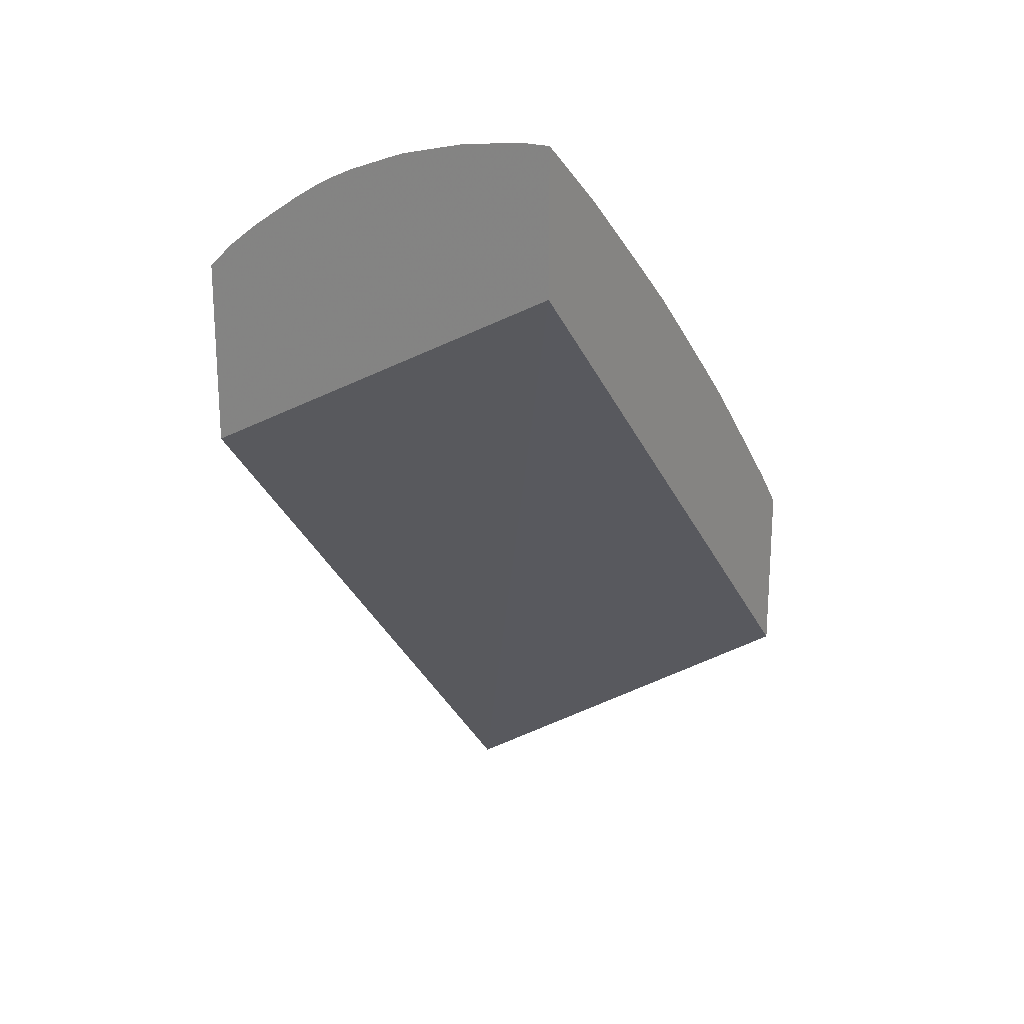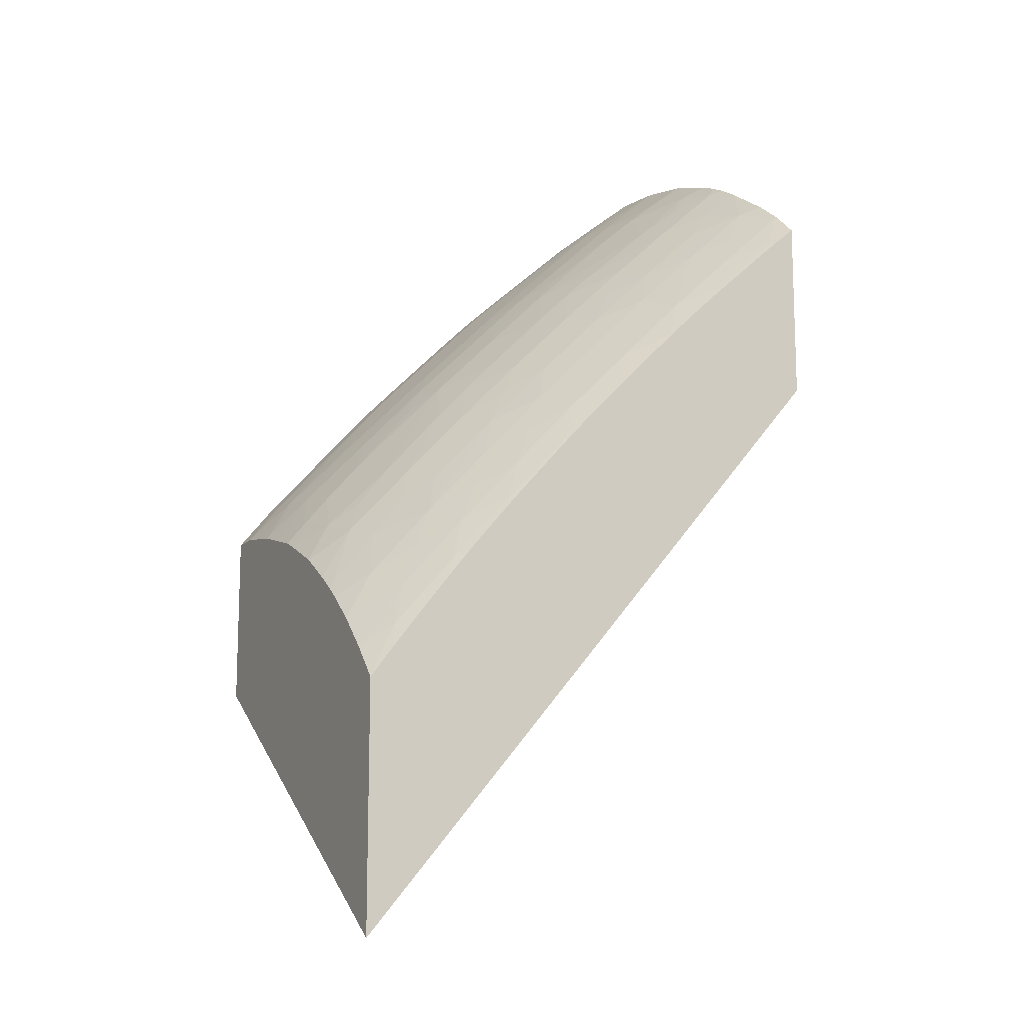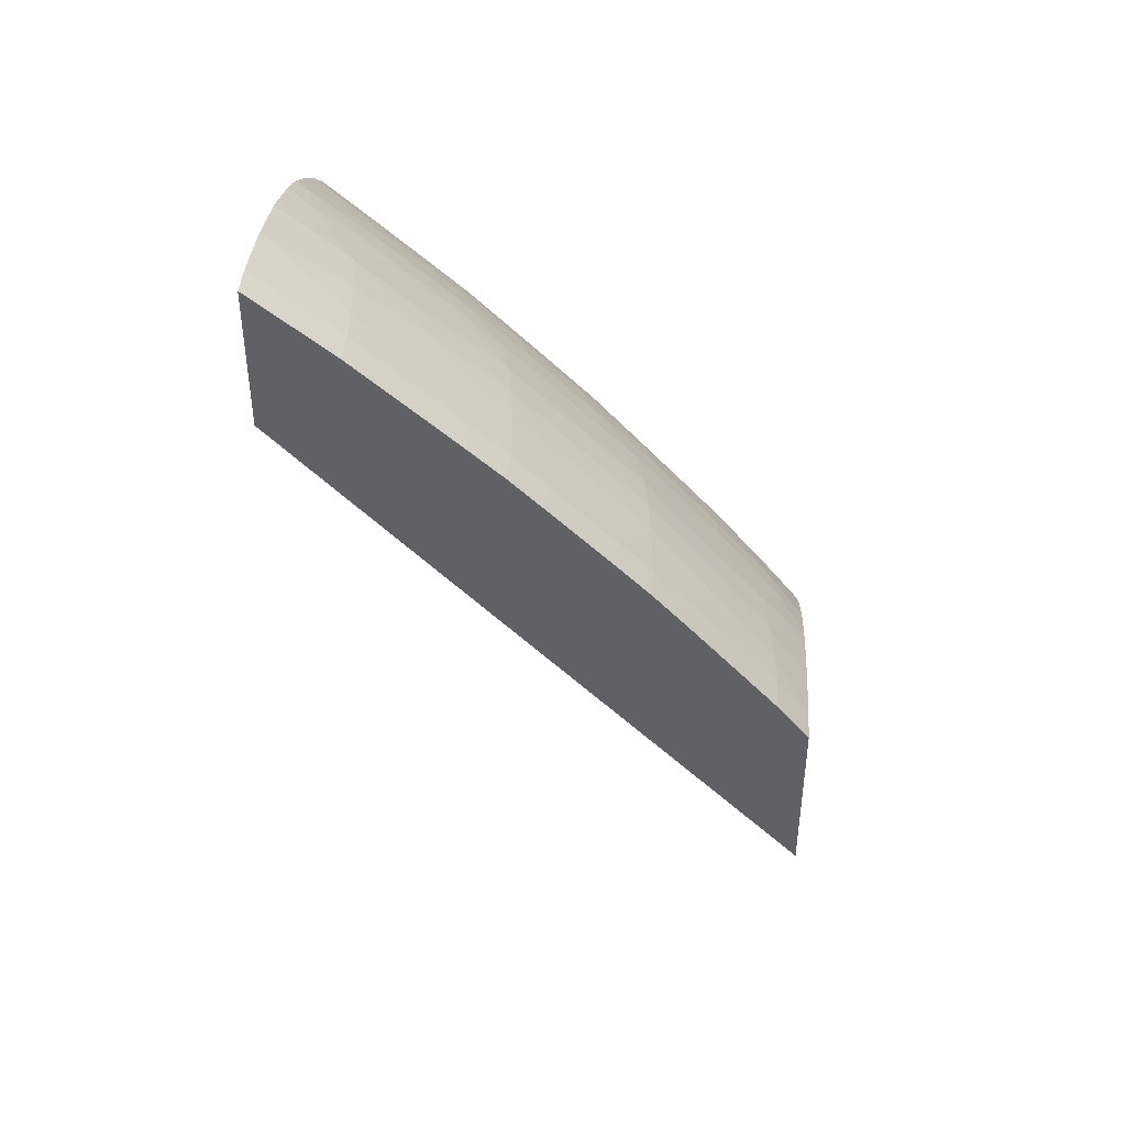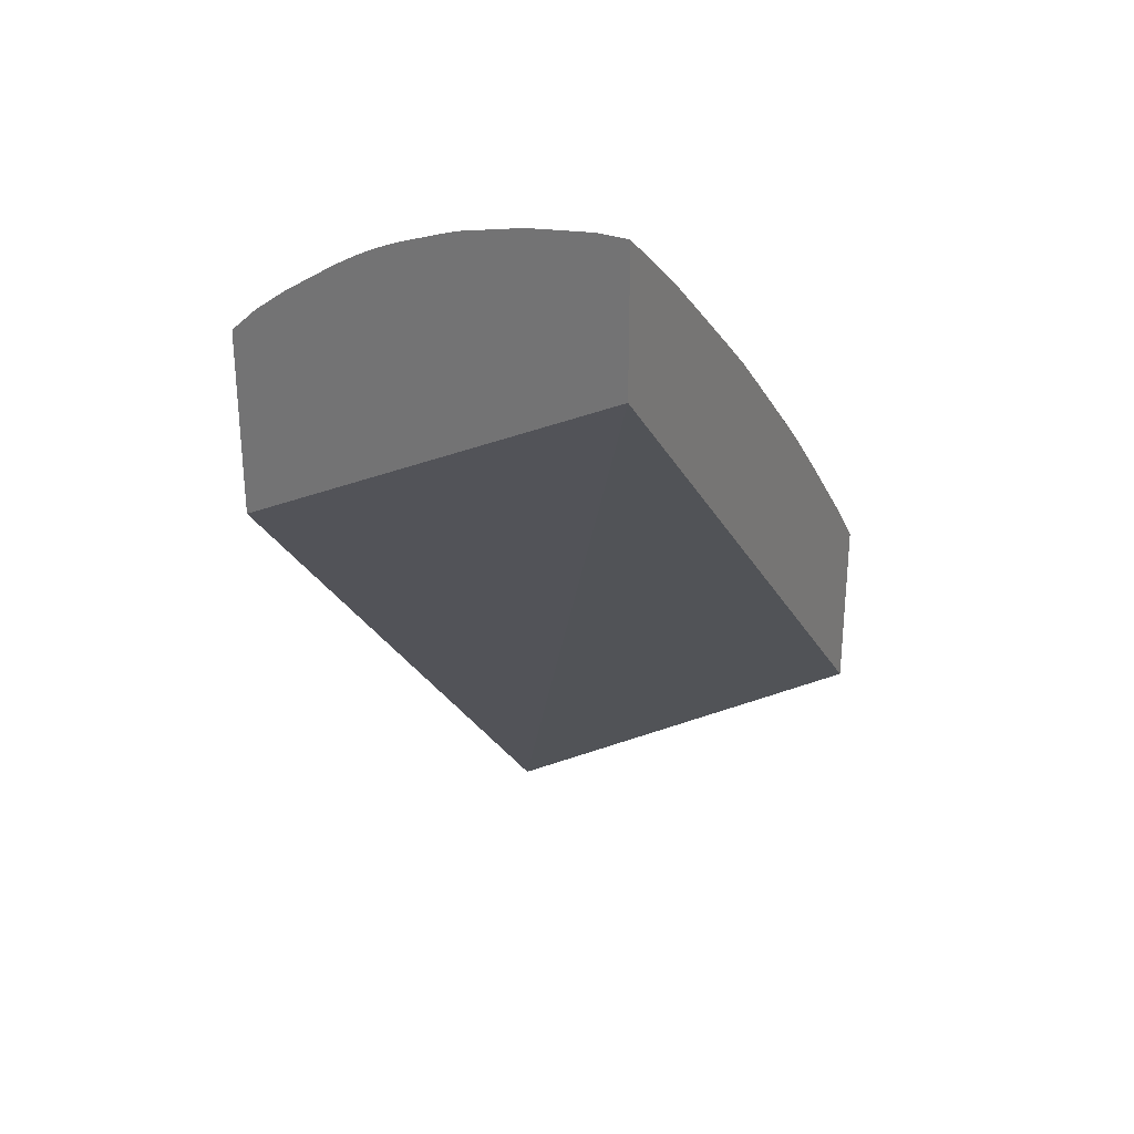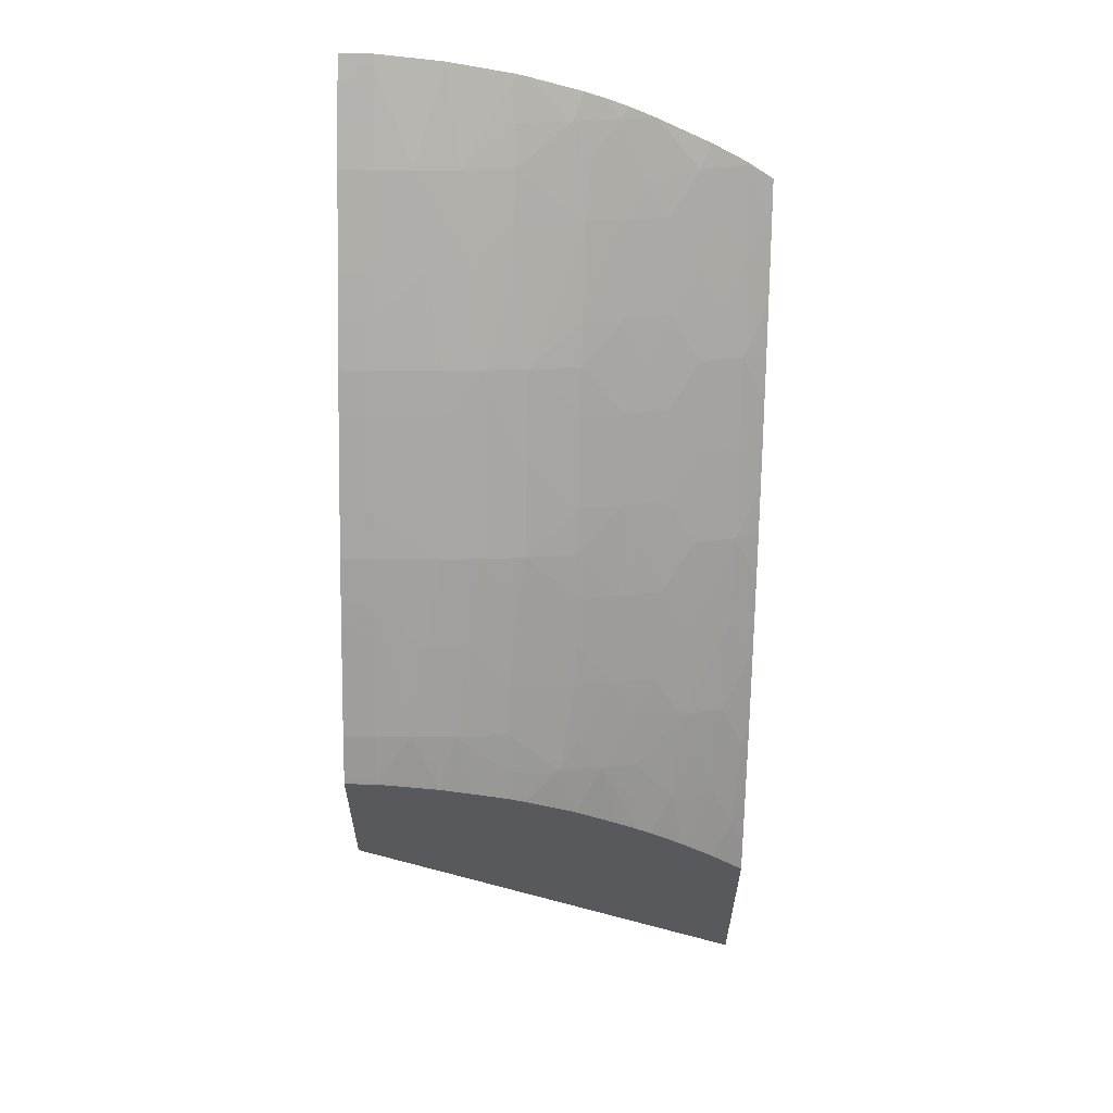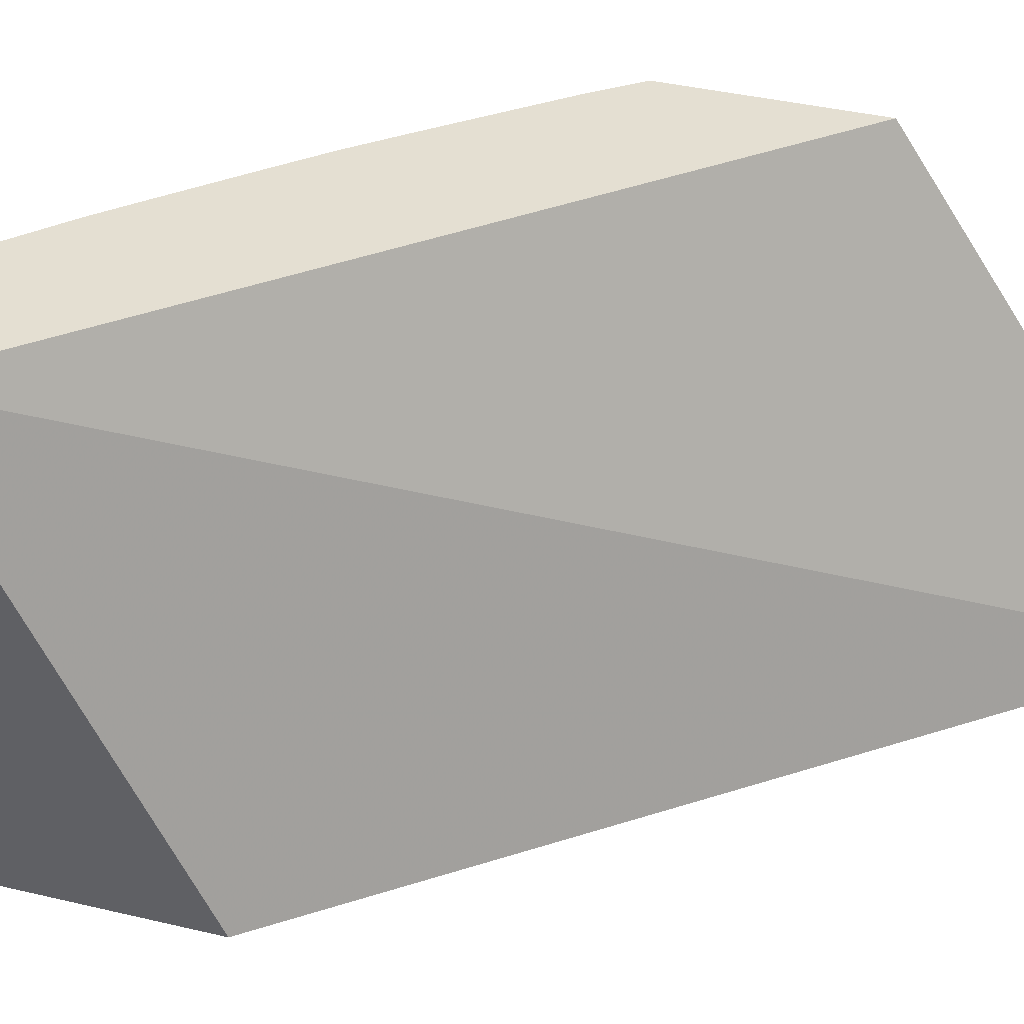
<metadata>
{"format":"obj","ext":"obj","renderer":"f3d","projection":"perspective","resolution":1024,"background":"white","views":[{"elev":21.1,"azim":-56.8,"up":"+Y"},{"elev":-12.8,"azim":153.9,"up":"+Y"},{"elev":42.7,"azim":4.1,"up":"+Y"},{"elev":29.2,"azim":-59.7,"up":"+Y"},{"elev":60.5,"azim":91.4,"up":"+Y"},{"elev":37.1,"azim":-72.7,"up":"+Z"}]}
</metadata>
<code>
v 0.5206 2.175 -0.1097
v 0.5206 2.231 -0.0001492
v 0.5206 2.225 -0.1097
v 0.6552 2.016 -0.1097
v 0.5206 2.269 -0.0001492
v 0.6552 2.089 -0.0001492
v 0.5206 2.23 -0.1039
v 0.5208 2.225 -0.1097
v 0.6552 2.081 -0.1097
v 0.5217 2.268 -0.0001492
v 0.5229 2.267 -0.008706
v 0.5206 2.269 -0.008706
v 0.6552 2.136 -0.0001492
v 0.5206 2.232 -0.1023
v 0.5216 2.232 -0.1018
v 0.5282 2.22 -0.1085
v 0.5255 2.221 -0.1097
v 0.6552 2.082 -0.1093
v 0.6491 2.089 -0.1097
v 0.5229 2.267 -0.0001492
v 0.5279 2.263 -0.0001492
v 0.5327 2.259 -0.008706
v 0.5417 2.251 -0.01861
v 0.5206 2.267 -0.02611
v 0.6552 2.136 -0.008706
v 0.6538 2.138 -0.0001492
v 0.5206 2.233 -0.1009
v 0.5206 2.239 -0.09276
v 0.5266 2.236 -0.09021
v 0.5332 2.225 -0.09638
v 0.5398 2.215 -0.1026
v 0.5579 2.198 -0.1033
v 0.5463 2.203 -0.109
v 0.5449 2.204 -0.1097
v 0.5294 2.218 -0.1097
v 0.6472 2.096 -0.106
v 0.6552 2.091 -0.1007
v 0.6411 2.1 -0.1097
v 0.5327 2.259 -0.0001492
v 0.5375 2.255 -0.0001492
v 0.5422 2.252 -0.008706
v 0.5404 2.25 -0.03022
v 0.5339 2.256 -0.02509
v 0.5214 2.266 -0.02611
v 0.5606 2.235 -0.008706
v 0.5693 2.227 -0.008706
v 0.5597 2.234 -0.02185
v 0.5585 2.233 -0.03344
v 0.5206 2.263 -0.0435
v 0.6552 2.135 -0.01862
v 0.6459 2.147 -0.0179
v 0.6538 2.138 -0.008706
v 0.65 2.143 -0.0001492
v 0.5206 2.248 -0.07846
v 0.5206 2.248 -0.07805
v 0.5326 2.239 -0.07722
v 0.5382 2.231 -0.08232
v 0.5563 2.214 -0.08331
v 0.5447 2.219 -0.09097
v 0.5513 2.208 -0.09715
v 0.5469 2.202 -0.1097
v 0.5625 2.202 -0.09172
v 0.5689 2.191 -0.0975
v 0.5753 2.18 -0.1033
v 0.5637 2.186 -0.1094
v 0.563 2.187 -0.1097
v 0.5547 2.195 -0.1097
v 0.631 2.115 -0.1074
v 0.6426 2.108 -0.09998
v 0.6505 2.102 -0.09479
v 0.6552 2.095 -0.09601
v 0.6334 2.109 -0.1097
v 0.5422 2.252 -0.0001492
v 0.5385 2.248 -0.0435
v 0.5298 2.256 -0.0435
v 0.5606 2.235 -0.0001492
v 0.5649 2.231 -0.0001492
v 0.5693 2.227 -0.0001492
v 0.5788 2.219 -0.008706
v 0.5776 2.217 -0.02611
v 0.5663 2.227 -0.02703
v 0.5483 2.24 -0.0435
v 0.5766 2.216 -0.03596
v 0.5206 2.262 -0.0464
v 0.6552 2.134 -0.02526
v 0.6463 2.147 -0.008706
v 0.651 2.139 -0.02466
v 0.6448 2.145 -0.0295
v 0.637 2.155 -0.02545
v 0.6291 2.165 -0.02141
v 0.6221 2.174 -0.008706
v 0.6299 2.166 -0.008706
v 0.6386 2.156 -0.008706
v 0.6463 2.147 -0.0001492
v 0.5206 2.252 -0.07157
v 0.5238 2.251 -0.06915
v 0.5421 2.234 -0.07071
v 0.5602 2.217 -0.07171
v 0.5672 2.207 -0.07775
v 0.5741 2.197 -0.08379
v 0.5799 2.185 -0.0917
v 0.5863 2.174 -0.09747
v 0.5926 2.163 -0.1032
v 0.5803 2.169 -0.1097
v 0.564 2.186 -0.1097
v 0.6271 2.117 -0.1097
v 0.6146 2.133 -0.1083
v 0.6262 2.127 -0.1016
v 0.6366 2.12 -0.09499
v 0.6468 2.113 -0.08837
v 0.6552 2.099 -0.09169
v 0.5269 2.253 -0.05755
v 0.5447 2.236 -0.06089
v 0.5788 2.219 -0.0001492
v 0.5875 2.21 -0.008706
v 0.5863 2.209 -0.02611
v 0.557 2.232 -0.0435
v 0.5747 2.215 -0.04756
v 0.5939 2.199 -0.03588
v 0.5844 2.207 -0.04172
v 0.5684 2.222 -0.04246
v 0.5206 2.257 -0.06011
v 0.6552 2.131 -0.0355
v 0.6552 2.129 -0.0435
v 0.6503 2.135 -0.0435
v 0.6431 2.143 -0.0435
v 0.6281 2.164 -0.03301
v 0.6222 2.171 -0.02677
v 0.6122 2.183 -0.02611
v 0.6134 2.184 -0.008706
v 0.6221 2.174 -0.0001492
v 0.6261 2.17 -0.0001492
v 0.6386 2.156 -0.0001492
v 0.5206 2.255 -0.06628
v 0.5327 2.246 -0.06237
v 0.5631 2.22 -0.06089
v 0.5718 2.212 -0.06089
v 0.5778 2.2 -0.07218
v 0.5915 2.179 -0.08373
v 0.5971 2.168 -0.09164
v 0.5814 2.168 -0.1097
v 0.6033 2.156 -0.09706
v 0.6095 2.145 -0.1025
v 0.5979 2.151 -0.109
v 0.5894 2.16 -0.1097
v 0.616 2.13 -0.1097
v 0.6122 2.135 -0.1097
v 0.62 2.138 -0.09623
v 0.6305 2.132 -0.09
v 0.6552 2.107 -0.08255
v 0.6428 2.125 -0.0783
v 0.5875 2.21 -0.0001492
v 0.6049 2.193 -0.008706
v 0.6036 2.191 -0.02611
v 0.5922 2.197 -0.04748
v 0.5807 2.203 -0.06089
v 0.6113 2.182 -0.03579
v 0.6017 2.189 -0.04163
v 0.6552 2.127 -0.04826
v 0.648 2.132 -0.05725
v 0.6312 2.15 -0.06089
v 0.6344 2.153 -0.0435
v 0.6134 2.184 -0.0001492
v 0.598 2.186 -0.06089
v 0.5952 2.183 -0.07213
v 0.6019 2.172 -0.07768
v 0.6087 2.161 -0.08323
v 0.6139 2.15 -0.09086
v 0.5986 2.15 -0.1097
v 0.5966 2.152 -0.1097
v 0.6255 2.143 -0.08211
v 0.6333 2.138 -0.07711
v 0.6497 2.117 -0.0783
v 0.6552 2.109 -0.07913
v 0.6455 2.129 -0.06885
v 0.6049 2.193 -0.0001492
v 0.6095 2.18 -0.04739
v 0.6267 2.162 -0.0435
v 0.6167 2.173 -0.04235
v 0.6552 2.121 -0.06139
v 0.6552 2.12 -0.06186
v 0.6409 2.138 -0.06219
v 0.6289 2.147 -0.07052
v 0.6235 2.158 -0.06089
v 0.6067 2.177 -0.06089
v 0.6122 2.165 -0.07164
v 0.6188 2.154 -0.07687
v 0.6552 2.114 -0.07271
v 0.6148 2.168 -0.06089
f 1 2 5
f 1 5 12
f 1 12 24
f 1 24 49
f 1 49 84
f 1 84 122
f 1 122 134
f 1 134 95
f 1 95 55
f 1 55 54
f 1 54 28
f 1 28 27
f 1 27 14
f 1 14 7
f 1 7 3
f 1 3 8
f 1 8 17
f 1 17 35
f 1 35 34
f 1 34 61
f 1 61 67
f 1 67 66
f 1 66 105
f 1 105 104
f 1 104 141
f 1 141 145
f 1 145 170
f 1 170 169
f 1 169 147
f 1 147 146
f 1 146 106
f 1 106 72
f 1 72 38
f 1 38 19
f 1 19 9
f 1 9 4
f 1 4 2
f 2 4 6
f 2 6 13
f 2 13 26
f 2 26 53
f 2 53 94
f 2 94 133
f 2 133 132
f 2 132 131
f 2 131 163
f 2 163 176
f 2 176 152
f 2 152 114
f 2 114 78
f 2 78 77
f 2 77 76
f 2 76 73
f 2 73 40
f 2 40 39
f 2 39 21
f 2 21 20
f 2 20 10
f 2 10 5
f 3 7 8
f 4 9 18
f 4 18 37
f 4 37 71
f 4 71 111
f 4 111 150
f 4 150 174
f 4 174 188
f 4 188 181
f 4 181 180
f 4 180 159
f 4 159 124
f 4 124 123
f 4 123 85
f 4 85 50
f 4 50 25
f 4 25 13
f 4 13 6
f 5 10 11
f 5 11 12
f 7 14 15
f 7 15 8
f 8 16 17
f 8 15 16
f 9 19 18
f 10 20 11
f 11 20 21
f 11 21 22
f 11 22 23
f 11 23 12
f 12 23 24
f 13 25 52
f 13 52 26
f 14 27 15
f 15 27 28
f 15 28 29
f 15 29 30
f 15 30 31
f 15 31 16
f 16 31 32
f 16 32 33
f 16 33 34
f 16 34 35
f 16 35 17
f 18 19 36
f 18 36 37
f 19 38 36
f 21 39 22
f 22 40 41
f 22 41 23
f 22 39 40
f 23 42 43
f 23 43 44
f 23 44 24
f 23 41 45
f 23 45 46
f 23 46 47
f 23 47 48
f 23 48 42
f 24 44 42
f 24 42 49
f 25 50 51
f 25 51 52
f 26 52 53
f 28 54 29
f 29 54 55
f 29 55 56
f 29 56 57
f 29 57 58
f 29 58 59
f 29 59 30
f 30 59 31
f 31 59 60
f 31 60 32
f 32 61 33
f 32 60 62
f 32 62 63
f 32 63 64
f 32 64 65
f 32 65 66
f 32 66 67
f 32 67 61
f 33 61 34
f 36 38 68
f 36 68 69
f 36 69 37
f 37 69 70
f 37 70 71
f 38 72 68
f 40 73 41
f 41 73 76
f 41 76 45
f 42 74 75
f 42 75 49
f 42 44 43
f 42 48 74
f 45 76 77
f 45 77 46
f 46 78 114
f 46 114 79
f 46 79 47
f 46 77 78
f 47 79 80
f 47 80 81
f 47 81 48
f 48 82 74
f 48 81 83
f 48 83 82
f 49 75 84
f 50 85 51
f 51 86 52
f 51 85 87
f 51 87 88
f 51 88 89
f 51 89 90
f 51 90 91
f 51 91 92
f 51 92 93
f 51 93 86
f 52 86 53
f 53 86 94
f 55 95 96
f 55 96 56
f 56 97 57
f 56 96 97
f 57 97 98
f 57 98 58
f 58 98 99
f 58 99 100
f 58 100 62
f 58 62 59
f 59 62 60
f 62 100 101
f 62 101 63
f 63 101 64
f 64 102 103
f 64 103 104
f 64 104 65
f 64 101 102
f 65 105 66
f 65 104 105
f 68 72 106
f 68 106 107
f 68 107 108
f 68 108 69
f 69 108 109
f 69 109 110
f 69 110 70
f 70 110 111
f 70 111 71
f 74 112 75
f 74 82 113
f 74 113 112
f 75 112 84
f 79 115 80
f 79 114 152
f 79 152 115
f 80 115 116
f 80 116 83
f 80 83 81
f 82 83 117
f 82 117 118
f 82 118 113
f 83 116 119
f 83 119 120
f 83 120 118
f 83 118 121
f 83 121 117
f 84 112 122
f 85 123 88
f 85 88 87
f 86 93 133
f 86 133 94
f 88 123 124
f 88 124 125
f 88 125 126
f 88 126 127
f 88 127 89
f 89 127 90
f 90 127 128
f 90 128 129
f 90 129 130
f 90 130 91
f 91 131 132
f 91 132 92
f 91 130 163
f 91 163 131
f 92 132 93
f 93 132 133
f 95 134 96
f 96 134 112
f 96 112 135
f 96 135 97
f 97 135 113
f 97 113 136
f 97 136 98
f 98 136 137
f 98 137 138
f 98 138 99
f 99 138 100
f 100 138 165
f 100 165 139
f 100 139 101
f 101 139 140
f 101 140 102
f 102 140 103
f 103 141 104
f 103 140 142
f 103 142 143
f 103 143 107
f 103 107 144
f 103 144 145
f 103 145 141
f 106 146 107
f 107 146 147
f 107 147 144
f 107 143 108
f 108 143 148
f 108 148 149
f 108 149 109
f 109 149 110
f 110 150 111
f 110 149 151
f 110 151 150
f 112 113 135
f 112 134 122
f 113 118 136
f 115 152 176
f 115 176 153
f 115 153 154
f 115 154 116
f 116 154 119
f 117 121 118
f 118 120 155
f 118 155 156
f 118 156 137
f 118 137 136
f 119 154 157
f 119 157 158
f 119 158 120
f 120 158 155
f 124 159 160
f 124 160 125
f 125 160 126
f 126 161 162
f 126 162 127
f 126 160 161
f 127 157 128
f 127 162 157
f 128 157 129
f 129 157 154
f 129 154 153
f 129 153 130
f 130 153 176
f 130 176 163
f 137 156 138
f 138 156 164
f 138 164 165
f 139 165 166
f 139 166 167
f 139 167 140
f 140 167 168
f 140 168 142
f 142 168 143
f 143 168 148
f 144 147 169
f 144 169 170
f 144 170 145
f 148 168 149
f 149 168 167
f 149 167 171
f 149 171 172
f 149 172 151
f 150 151 173
f 150 173 174
f 151 172 175
f 151 175 173
f 155 158 177
f 155 177 164
f 155 164 156
f 157 162 178
f 157 178 179
f 157 179 177
f 157 177 158
f 159 180 160
f 160 180 181
f 160 181 175
f 160 175 182
f 160 182 161
f 161 182 183
f 161 183 184
f 161 184 177
f 161 177 162
f 162 177 178
f 164 177 185
f 164 185 165
f 165 185 186
f 165 186 166
f 166 186 167
f 167 187 171
f 167 186 187
f 171 187 183
f 171 183 172
f 172 183 175
f 173 175 174
f 174 175 188
f 175 183 182
f 175 181 188
f 177 179 178
f 177 184 189
f 177 189 185
f 183 187 186
f 183 186 189
f 183 189 184
f 185 189 186

</code>
